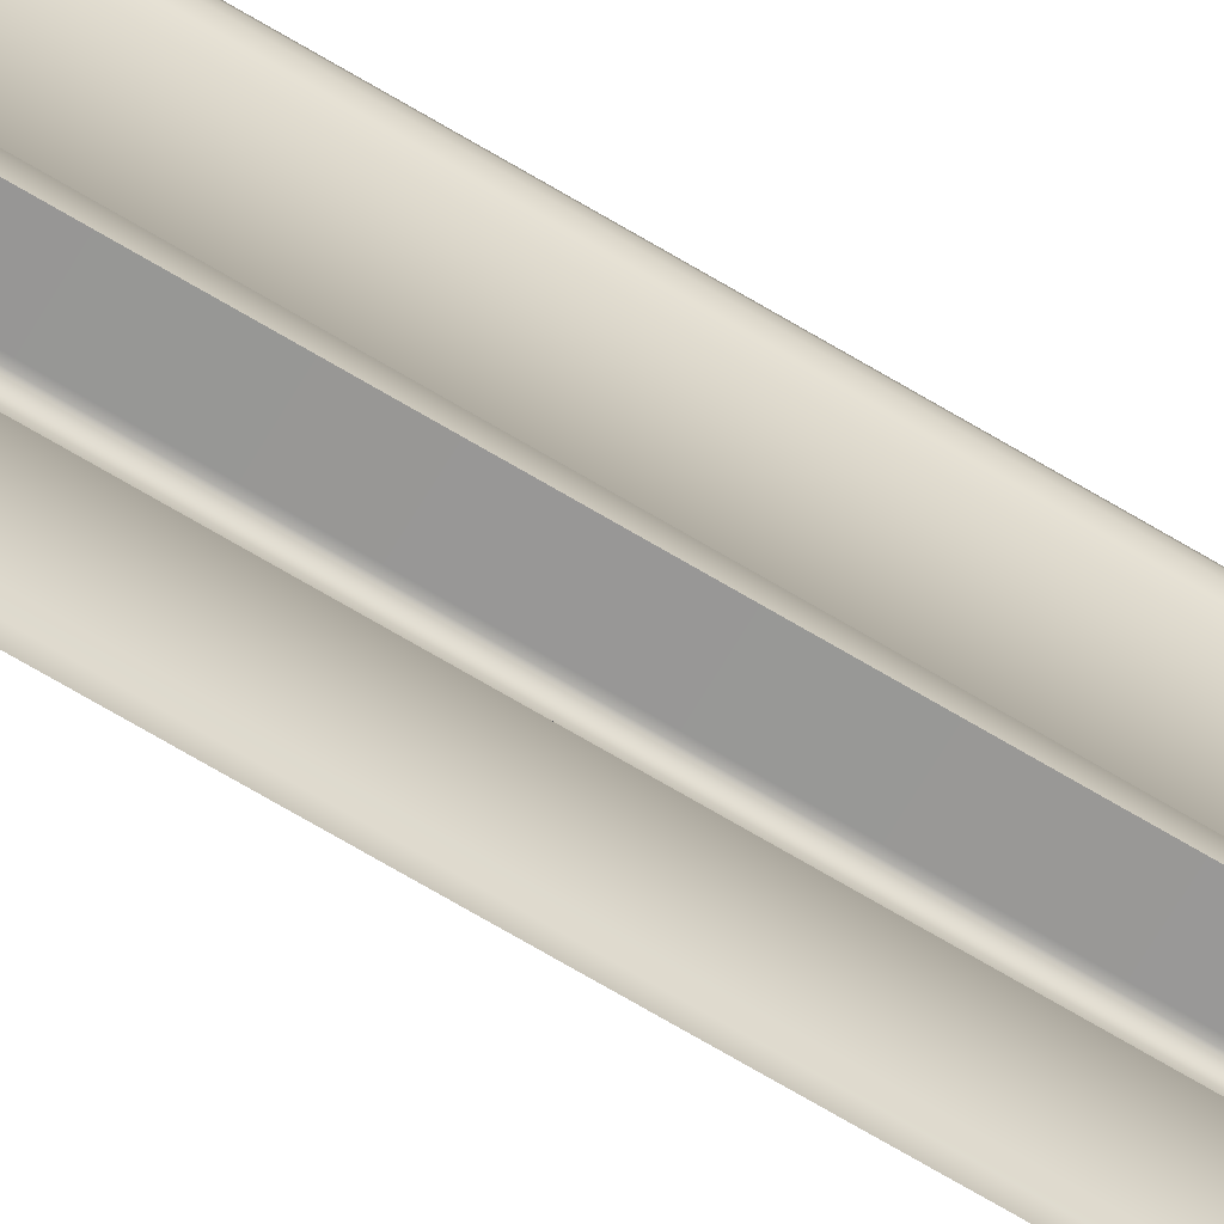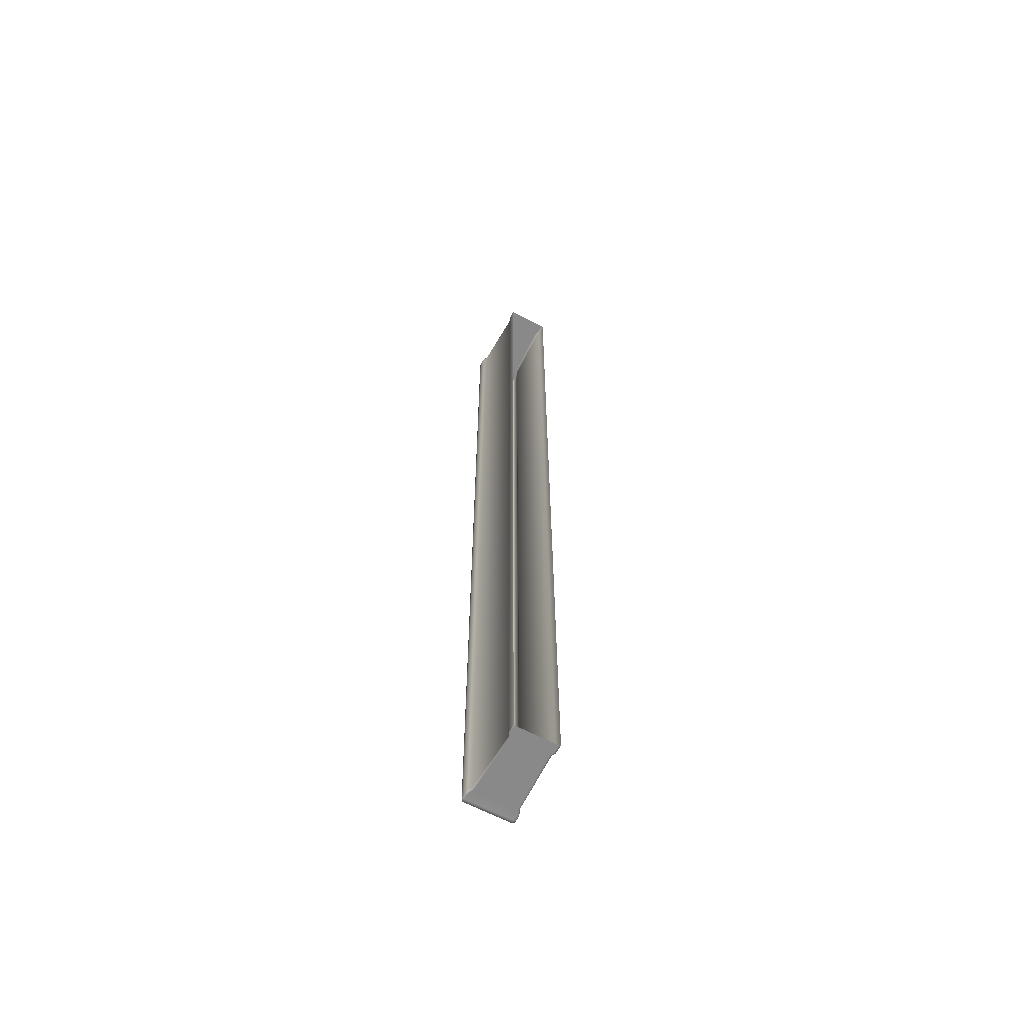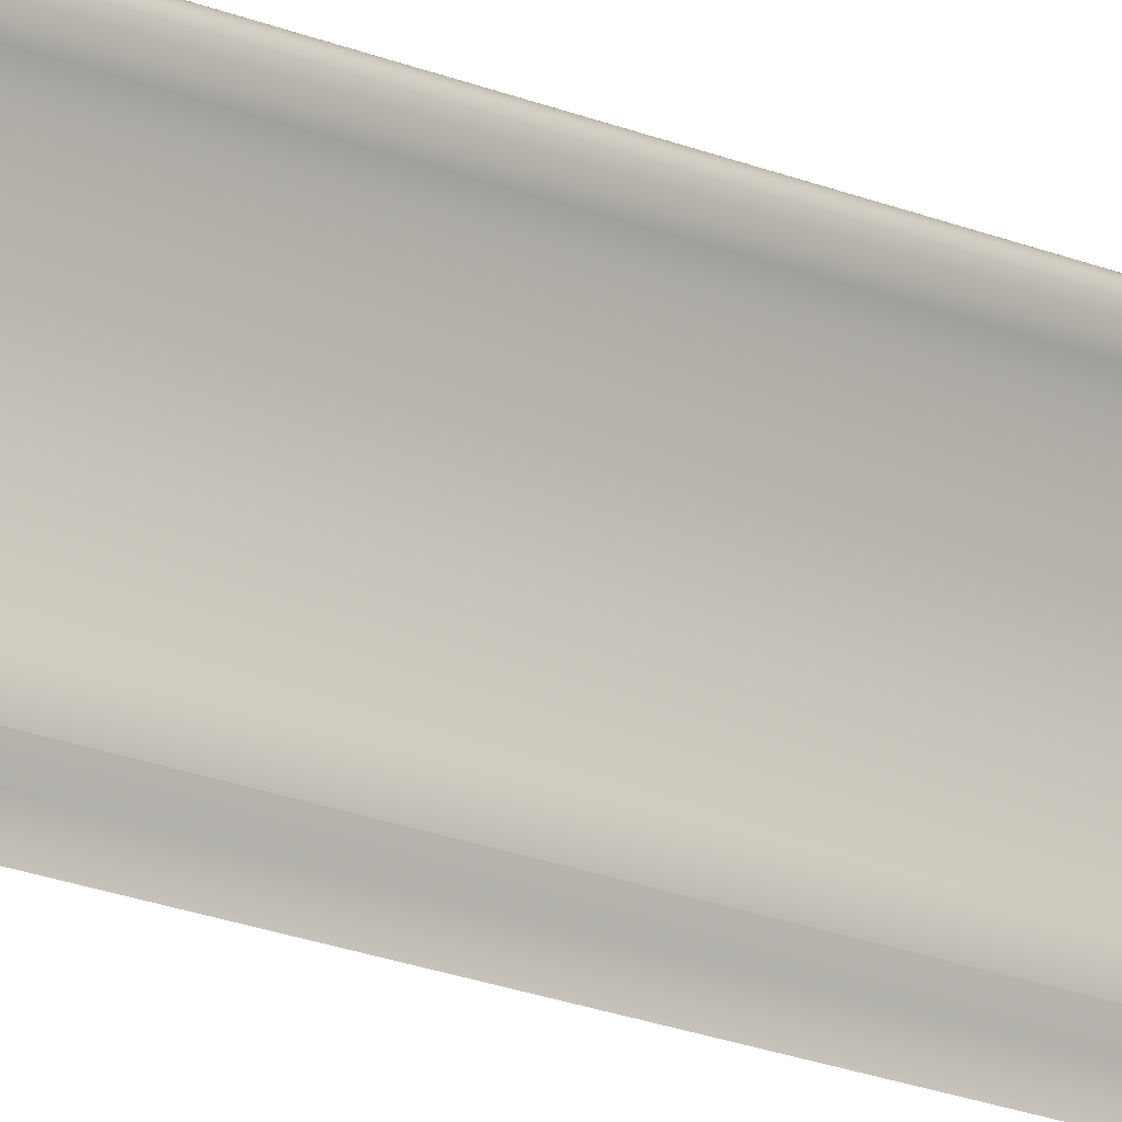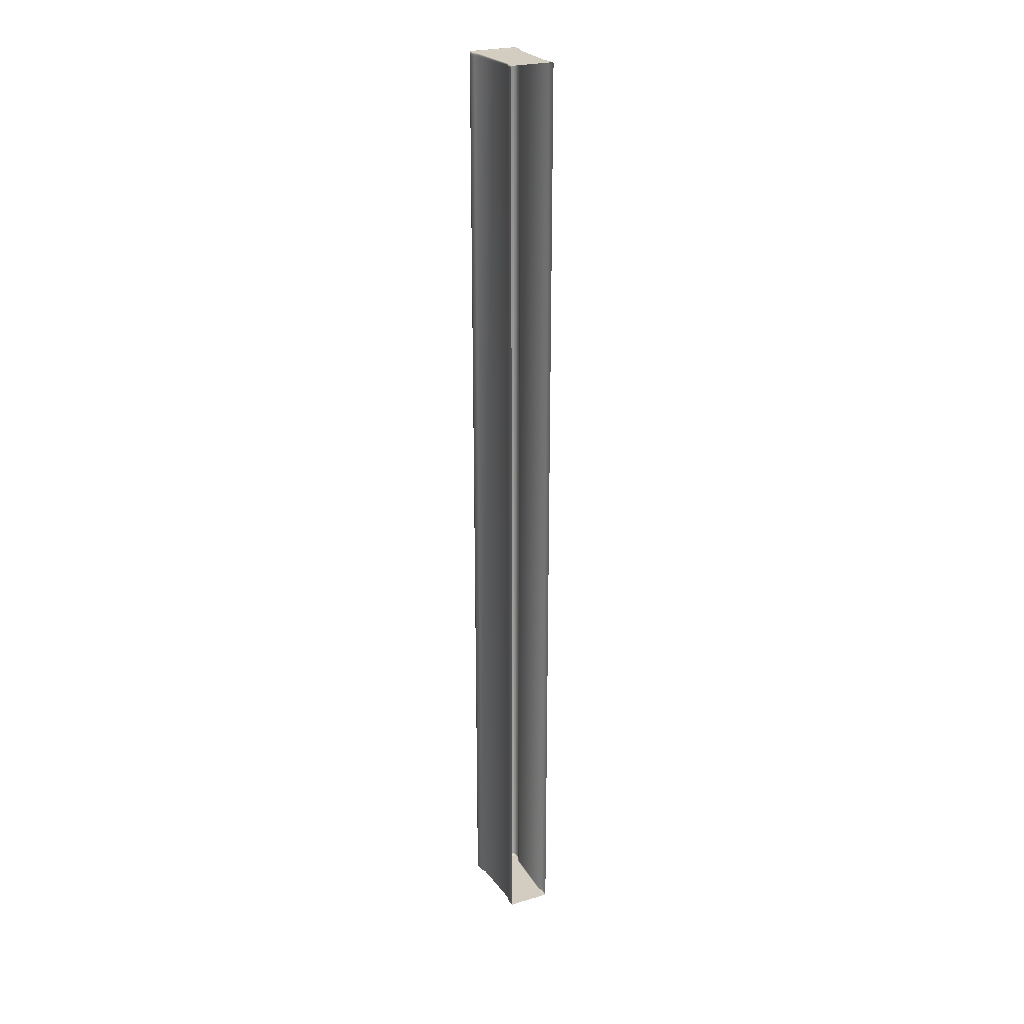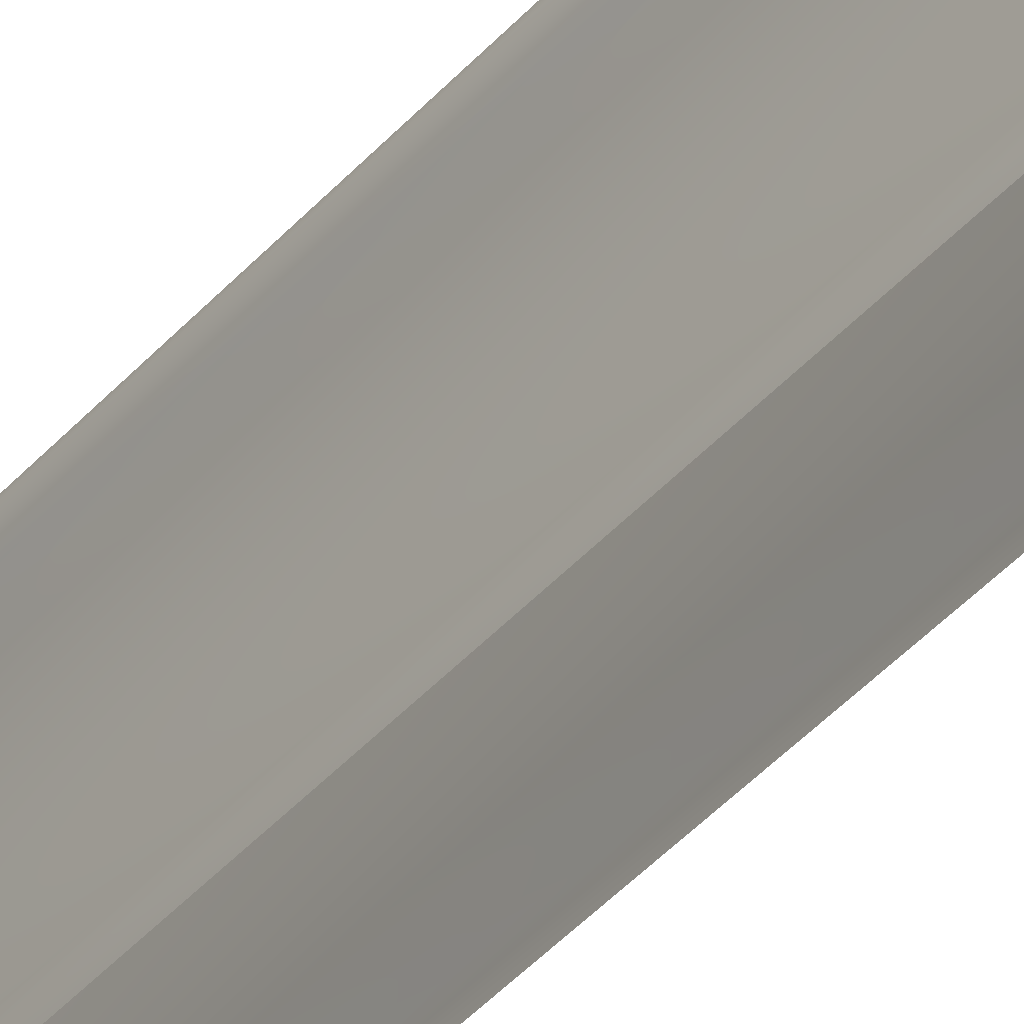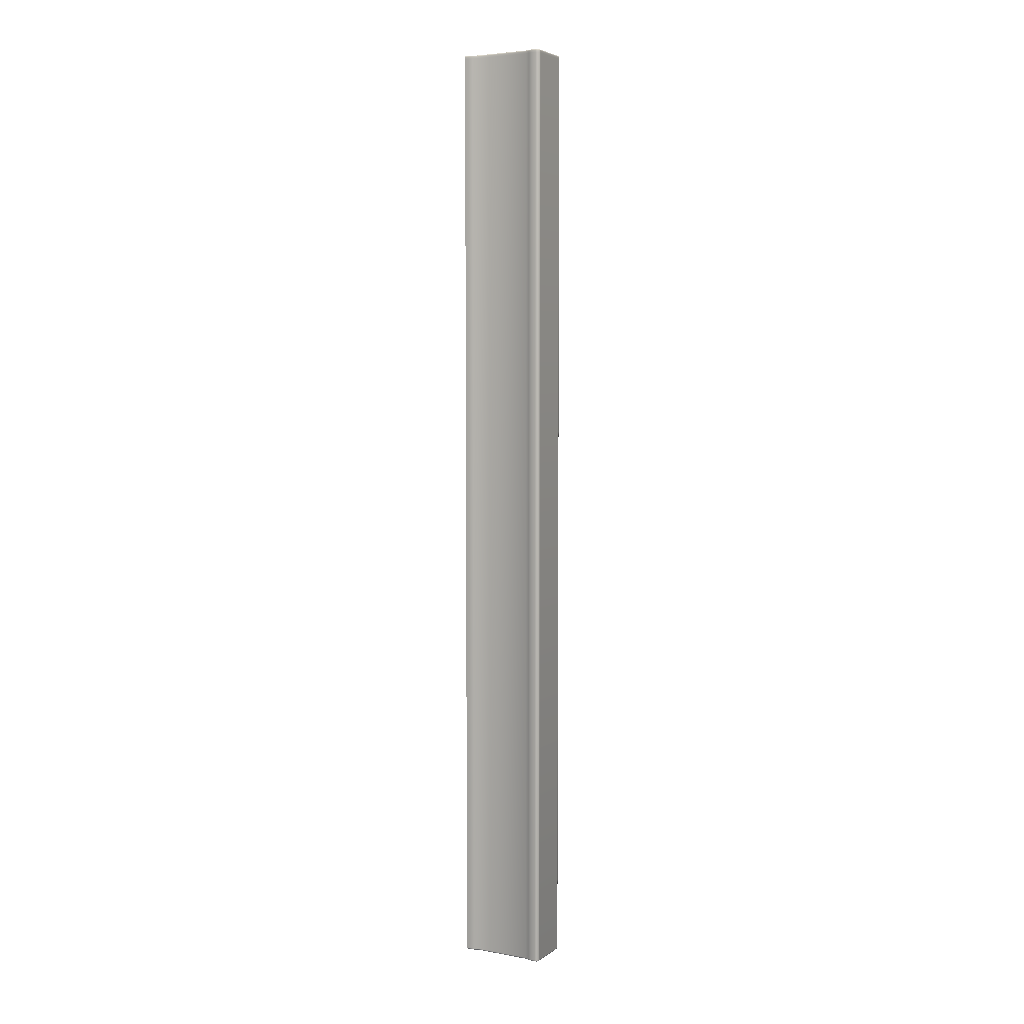
<metadata>
{"format":"obj","ext":"obj","renderer":"f3d","projection":"perspective","resolution":1024,"background":"white","views":[{"elev":-70.3,"azim":59.2,"up":"+Z"},{"elev":-63.1,"azim":151.9,"up":"+Y"},{"elev":-15.9,"azim":-134.1,"up":"+Z"},{"elev":24.8,"azim":154.0,"up":"+Y"},{"elev":-35.4,"azim":-33.5,"up":"+Z"},{"elev":4.8,"azim":-62.8,"up":"+Y"}]}
</metadata>
<code>
v -0.2094 -0.04793 0.2157
v -0.2095 -0.04791 0.2154
v -0.2092 -0.04791 0.2154
v -0.2092 -0.04793 0.2157
v -0.2094 0.1024 0.2157
v -0.2092 0.1024 0.2157
v -0.2092 0.1024 0.2154
v -0.2095 0.1024 0.2154
v -0.2093 -0.04767 0.216
v -0.209 -0.04767 0.216
v -0.209 0.1019 0.216
v -0.2093 0.1019 0.216
v -0.2018 -0.04767 0.2157
v -0.2017 -0.04767 0.2153
v -0.2017 0.1019 0.2153
v -0.2018 0.1019 0.2157
v -0.2096 -0.04785 0.2157
v -0.2093 -0.04783 0.2159
v -0.2094 -0.04781 0.2159
v -0.2021 -0.04783 0.2159
v -0.2019 -0.04793 0.2157
v -0.2018 -0.04785 0.2157
v -0.202 -0.04781 0.2159
v -0.2093 0.1023 0.2159
v -0.2096 0.1023 0.2157
v -0.2094 0.1023 0.2159
v -0.2018 0.1023 0.2157
v -0.2019 0.1024 0.2157
v -0.2021 0.1023 0.2159
v -0.202 0.1023 0.2159
v -0.2093 -0.04783 0.2159
v -0.2094 -0.04767 0.2159
v -0.2094 -0.04781 0.2159
v -0.202 -0.04767 0.2159
v -0.2021 -0.04767 0.216
v -0.2021 -0.04783 0.2159
v -0.202 -0.04781 0.2159
v -0.2021 0.1023 0.2159
v -0.2021 0.1022 0.216
v -0.202 0.1022 0.2159
v -0.202 0.1023 0.2159
v -0.2094 0.1022 0.2159
v -0.2093 0.1022 0.216
v -0.2093 0.1023 0.2159
v -0.2094 0.1023 0.2159
v -0.2018 -0.04785 0.2157
v -0.202 -0.04767 0.2159
v -0.202 -0.04781 0.2159
v -0.202 0.1022 0.2159
v -0.2018 0.1022 0.2157
v -0.2018 0.1023 0.2157
v -0.202 0.1023 0.2159
v -0.2094 -0.04767 0.2159
v -0.2096 -0.04767 0.2157
v -0.2096 -0.04785 0.2157
v -0.2094 -0.04781 0.2159
v -0.2096 0.1023 0.2157
v -0.2096 0.1022 0.2157
v -0.2094 0.1022 0.2159
v -0.2094 0.1023 0.2159
v -0.2019 -0.04791 0.2154
v -0.2017 -0.04785 0.2153
v -0.209 -0.04783 0.2159
v -0.2021 0.1024 0.2157
v -0.2022 0.1023 0.2159
v -0.2096 0.1023 0.2153
v -0.2022 -0.04767 0.216
v -0.2022 -0.04783 0.2159
v -0.2021 0.1019 0.216
v -0.202 0.1019 0.2159
v -0.209 0.1022 0.216
v -0.209 0.1023 0.2159
v -0.2094 0.1019 0.2159
v -0.2017 0.1022 0.2153
v -0.2017 0.1023 0.2153
v -0.202 0.1019 0.2159
v -0.2097 -0.04767 0.2153
v -0.2096 -0.04785 0.2153
v -0.2096 0.1019 0.2157
v -0.2094 0.1019 0.2159
v -0.209 -0.04789 0.2022
v -0.2088 -0.04789 0.2022
v -0.2088 -0.04789 0.2036
v -0.209 -0.04789 0.2036
v -0.2024 0.1024 0.2022
v -0.2025 0.1024 0.2022
v -0.2025 0.1024 0.2036
v -0.2024 0.1024 0.2036
v -0.2022 -0.04767 0.2022
v -0.2022 0.1019 0.2022
v -0.2022 0.1019 0.2036
v -0.2022 -0.04767 0.2036
v -0.2097 0.1019 0.2153
v -0.2096 -0.04785 0.2153
v -0.2024 -0.04789 0.2022
v -0.2023 -0.04783 0.2022
v -0.2023 -0.04783 0.2036
v -0.2024 -0.04789 0.2036
v -0.2019 0.1024 0.2154
v -0.2017 0.1023 0.2153
v -0.209 0.1024 0.2022
v -0.2091 0.1023 0.2022
v -0.2091 0.1023 0.2036
v -0.209 0.1024 0.2036
v -0.2017 -0.04785 0.2153
v -0.2022 0.1022 0.2022
v -0.2023 0.1023 0.2022
v -0.2023 0.1023 0.2036
v -0.2022 0.1022 0.2036
v -0.2091 -0.04767 0.2022
v -0.2091 -0.04783 0.2022
v -0.2091 -0.04783 0.2036
v -0.2091 -0.04767 0.2036
v -0.2097 0.1022 0.2153
v -0.2096 0.1023 0.2153
v -0.2022 0.1022 0.216
v -0.2022 0.1019 0.216
v -0.2097 0.1022 0.2147
v -0.2097 0.1019 0.2147
v -0.202 -0.04791 0.2154
v -0.2021 -0.04793 0.2157
v -0.202 0.1024 0.2154
v -0.2022 -0.04783 0.2159
v -0.209 0.1023 0.2159
v -0.209 -0.04783 0.2159
v -0.2022 0.1023 0.2159
v -0.2097 -0.04767 0.2147
v -0.2096 -0.04784 0.2147
v -0.2095 -0.0479 0.2147
v -0.2017 0.1023 0.2147
v -0.2018 0.1024 0.2147
v -0.2017 -0.04784 0.2147
v -0.2017 -0.04767 0.2147
v -0.2096 0.1023 0.2147
v -0.2017 0.1019 0.2147
v -0.2017 0.1022 0.2147
v -0.2093 -0.0479 0.2147
v -0.202 -0.0479 0.2147
v -0.2093 0.1024 0.2147
v -0.2095 0.1024 0.2147
v -0.202 0.1024 0.2147
v -0.2018 -0.0479 0.2147
v -0.2091 -0.04789 0.2141
v -0.2094 -0.04789 0.2141
v -0.2021 0.1024 0.2141
v -0.202 0.1024 0.2141
v -0.2018 0.1019 0.2141
v -0.2018 -0.04767 0.2141
v -0.2019 -0.04783 0.2141
v -0.2017 -0.04784 0.2147
v -0.202 -0.04789 0.2141
v -0.2095 0.1023 0.2141
v -0.2096 0.1023 0.2147
v -0.2094 0.1024 0.2141
v -0.2019 0.1023 0.2141
v -0.2017 0.1023 0.2147
v -0.2018 0.1022 0.2141
v -0.2095 -0.04783 0.2141
v -0.2096 -0.04784 0.2147
v -0.2095 -0.04767 0.2141
v -0.2095 0.1022 0.2141
v -0.2092 0.1022 0.2135
v -0.2092 0.1019 0.2135
v -0.2095 0.1019 0.2141
v -0.2092 -0.04767 0.2135
v -0.2095 -0.04783 0.2141
v -0.2092 -0.04783 0.2135
v -0.2091 -0.04789 0.2135
v -0.2019 0.1023 0.2141
v -0.2022 0.1023 0.2135
v -0.2023 0.1024 0.2135
v -0.2019 -0.04783 0.2141
v -0.2022 -0.04783 0.2135
v -0.2022 -0.04767 0.2135
v -0.2095 0.1023 0.2141
v -0.2092 0.1023 0.2135
v -0.2022 0.1019 0.2135
v -0.2022 0.1022 0.2135
v -0.2088 -0.04789 0.2135
v -0.2024 -0.04789 0.2135
v -0.2021 -0.04789 0.2141
v -0.2091 0.1024 0.2141
v -0.2088 0.1024 0.2135
v -0.2091 0.1024 0.2135
v -0.2024 0.1024 0.2135
v -0.2023 -0.04789 0.2135
v -0.2022 -0.04783 0.2135
v -0.2092 0.1023 0.2135
v -0.2022 0.1023 0.2135
v -0.2092 -0.04783 0.2135
v -0.2088 0.1022 0.2041
v -0.2088 0.1019 0.2041
v -0.2088 -0.04767 0.2041
v -0.2088 -0.04783 0.2041
v -0.2087 -0.04789 0.2041
v -0.2026 0.1023 0.2041
v -0.2027 0.1024 0.2041
v -0.2026 -0.04783 0.2041
v -0.2025 -0.04767 0.2041
v -0.2088 0.1023 0.2041
v -0.2025 0.1019 0.2041
v -0.2025 0.1022 0.2041
v -0.2085 -0.04789 0.2041
v -0.2028 -0.04789 0.2041
v -0.2085 0.1024 0.2041
v -0.2087 0.1024 0.2041
v -0.2028 0.1024 0.2041
v -0.2027 -0.04789 0.2041
v -0.2026 -0.04783 0.2041
v -0.2088 0.1023 0.2041
v -0.2026 0.1023 0.2041
v -0.2088 -0.04783 0.2041
v -0.2091 0.1022 0.2036
v -0.2091 0.1022 0.2022
v -0.2091 0.1019 0.2022
v -0.2091 0.1019 0.2036
v -0.2091 -0.04783 0.2036
v -0.2091 -0.04783 0.2022
v -0.2023 0.1023 0.2036
v -0.2023 0.1023 0.2022
v -0.2023 -0.04783 0.2036
v -0.2023 -0.04783 0.2022
v -0.2091 0.1023 0.2036
v -0.2091 0.1023 0.2022
v -0.2025 -0.04789 0.2022
v -0.2025 -0.04789 0.2036
v -0.2088 0.1024 0.2036
v -0.2088 0.1024 0.2022
f 1 2 3
f 3 4 1
f 5 6 7
f 7 8 5
f 9 10 11
f 11 12 9
f 13 14 15
f 15 16 13
f 17 1 18
f 18 19 17
f 20 21 22
f 22 23 20
f 24 5 25
f 25 26 24
f 27 28 29
f 29 30 27
f 31 9 32
f 32 33 31
f 34 35 36
f 36 37 34
f 38 39 40
f 40 41 38
f 42 43 44
f 44 45 42
f 46 13 47
f 47 48 46
f 49 50 51
f 51 52 49
f 53 54 55
f 55 56 53
f 57 58 59
f 59 60 57
f 21 61 62
f 62 22 21
f 1 4 63
f 63 18 1
f 28 64 65
f 65 29 28
f 5 8 66
f 66 25 5
f 35 67 68
f 68 36 35
f 39 69 70
f 70 40 39
f 43 71 72
f 72 44 43
f 9 12 73
f 73 32 9
f 50 74 75
f 75 51 50
f 13 16 76
f 76 47 13
f 54 77 78
f 78 55 54
f 58 79 80
f 80 59 58
f 81 82 83
f 83 84 81
f 85 86 87
f 87 88 85
f 89 90 91
f 91 92 89
f 77 54 79
f 79 93 77
f 2 1 17
f 17 94 2
f 95 96 97
f 97 98 95
f 99 28 27
f 27 100 99
f 101 102 103
f 103 104 101
f 14 13 46
f 46 105 14
f 106 107 108
f 108 109 106
f 110 111 112
f 112 113 110
f 114 58 57
f 57 115 114
f 69 39 116
f 116 117 69
f 15 74 50
f 50 16 15
f 114 118 119
f 119 93 114
f 69 35 34
f 34 70 69
f 12 43 42
f 42 73 12
f 16 50 49
f 49 76 16
f 79 54 53
f 53 80 79
f 79 58 114
f 114 93 79
f 3 120 121
f 121 4 3
f 6 64 122
f 122 7 6
f 10 67 117
f 117 11 10
f 4 121 123
f 123 63 4
f 6 5 24
f 24 124 6
f 10 9 31
f 31 125 10
f 71 116 126
f 126 72 71
f 71 43 12
f 12 11 71
f 64 6 124
f 124 65 64
f 67 10 125
f 125 68 67
f 116 71 11
f 11 117 116
f 120 61 21
f 21 121 120
f 64 28 99
f 99 122 64
f 67 35 69
f 69 117 67
f 121 21 20
f 20 123 121
f 116 39 38
f 38 126 116
f 77 93 119
f 119 127 77
f 2 94 128
f 128 129 2
f 99 100 130
f 130 131 99
f 14 105 132
f 132 133 14
f 114 115 134
f 134 118 114
f 74 15 135
f 135 136 74
f 120 3 137
f 137 138 120
f 8 7 139
f 139 140 8
f 7 122 141
f 141 139 7
f 61 120 138
f 138 142 61
f 143 137 129
f 129 144 143
f 145 141 131
f 131 146 145
f 147 135 133
f 133 148 147
f 149 150 142
f 142 151 149
f 152 153 140
f 140 154 152
f 155 156 136
f 136 157 155
f 158 159 127
f 127 160 158
f 161 162 163
f 163 164 161
f 164 163 165
f 165 160 164
f 166 167 168
f 168 144 166
f 169 170 171
f 171 146 169
f 172 173 174
f 174 148 172
f 175 176 162
f 162 161 175
f 147 177 178
f 178 157 147
f 143 179 180
f 180 181 143
f 182 183 184
f 184 154 182
f 145 185 183
f 183 182 145
f 181 180 186
f 186 151 181
f 179 143 144
f 144 168 179
f 185 145 146
f 146 171 185
f 177 147 148
f 148 174 177
f 187 149 151
f 151 186 187
f 188 152 154
f 154 184 188
f 189 155 157
f 157 178 189
f 190 158 160
f 160 165 190
f 162 191 192
f 192 163 162
f 163 192 193
f 193 165 163
f 167 194 195
f 195 168 167
f 170 196 197
f 197 171 170
f 173 198 199
f 199 174 173
f 176 200 191
f 191 162 176
f 177 201 202
f 202 178 177
f 179 203 204
f 204 180 179
f 183 205 206
f 206 184 183
f 185 207 205
f 205 183 185
f 180 204 208
f 208 186 180
f 83 203 195
f 195 84 83
f 87 207 197
f 197 88 87
f 91 201 199
f 199 92 91
f 97 209 208
f 208 98 97
f 103 210 206
f 206 104 103
f 108 211 202
f 202 109 108
f 112 212 193
f 193 113 112
f 213 214 215
f 215 216 213
f 216 215 110
f 110 113 216
f 217 218 81
f 81 84 217
f 219 220 85
f 85 88 219
f 221 222 89
f 89 92 221
f 223 224 214
f 214 213 223
f 91 90 106
f 106 109 91
f 83 82 225
f 225 226 83
f 227 228 101
f 101 104 227
f 87 86 228
f 228 227 87
f 226 225 95
f 95 98 226
f 118 161 164
f 164 119 118
f 119 164 160
f 160 127 119
f 128 166 144
f 144 129 128
f 130 169 146
f 146 131 130
f 132 172 148
f 148 133 132
f 134 175 161
f 161 118 134
f 135 147 157
f 157 136 135
f 137 143 181
f 181 138 137
f 139 182 154
f 154 140 139
f 141 145 182
f 182 139 141
f 138 181 151
f 151 142 138
f 137 3 2
f 2 129 137
f 141 122 99
f 99 131 141
f 135 15 14
f 14 133 135
f 150 62 61
f 61 142 150
f 153 66 8
f 8 140 153
f 156 75 74
f 74 136 156
f 159 78 77
f 77 127 159
f 191 213 216
f 216 192 191
f 192 216 113
f 113 193 192
f 194 217 84
f 84 195 194
f 196 219 88
f 88 197 196
f 198 221 92
f 92 199 198
f 200 223 213
f 213 191 200
f 201 91 109
f 109 202 201
f 203 83 226
f 226 204 203
f 205 227 104
f 104 206 205
f 207 87 227
f 227 205 207
f 204 226 98
f 98 208 204
f 203 179 168
f 168 195 203
f 207 185 171
f 171 197 207
f 201 177 174
f 174 199 201
f 209 187 186
f 186 208 209
f 210 188 184
f 184 206 210
f 211 189 178
f 178 202 211
f 212 190 165
f 165 193 212

</code>
